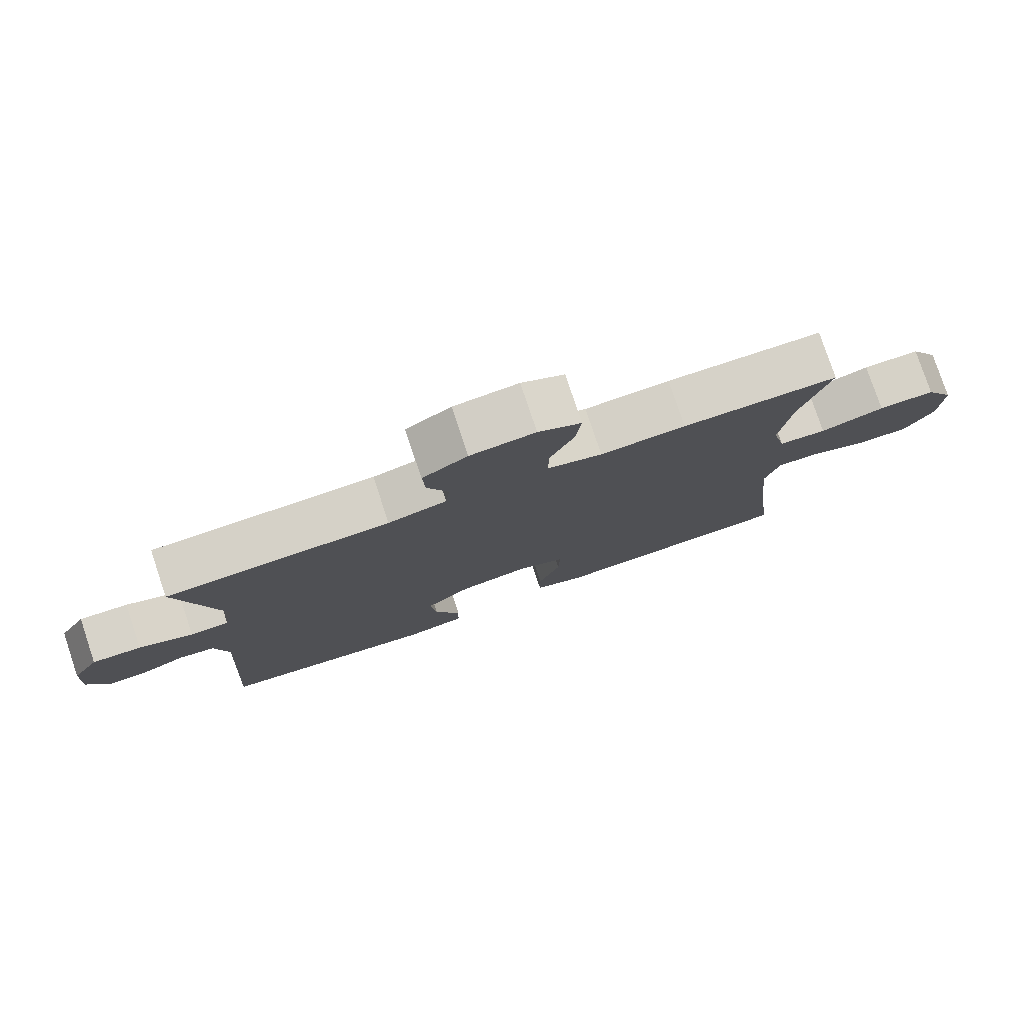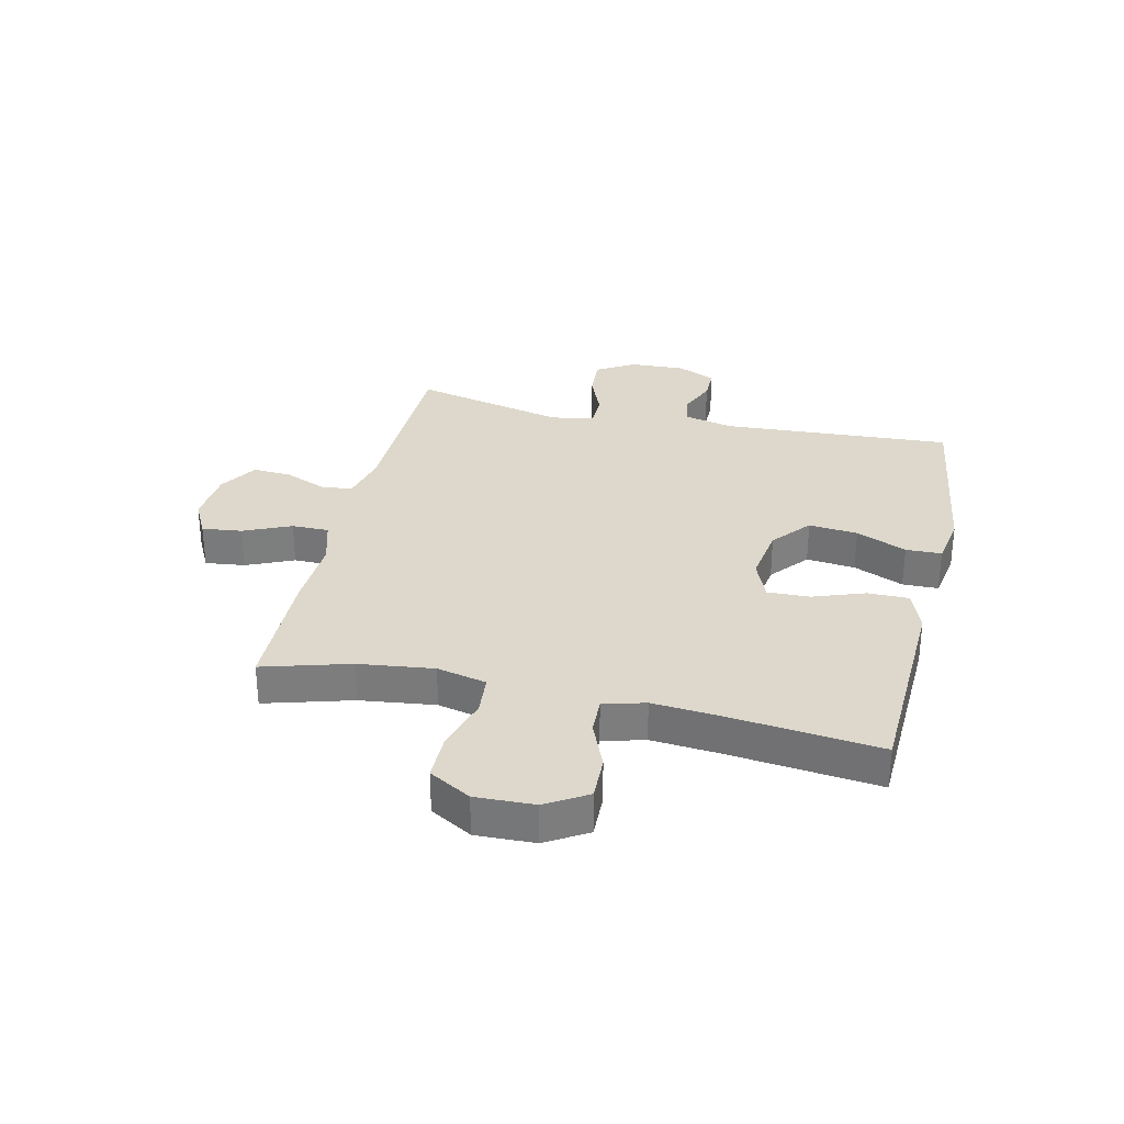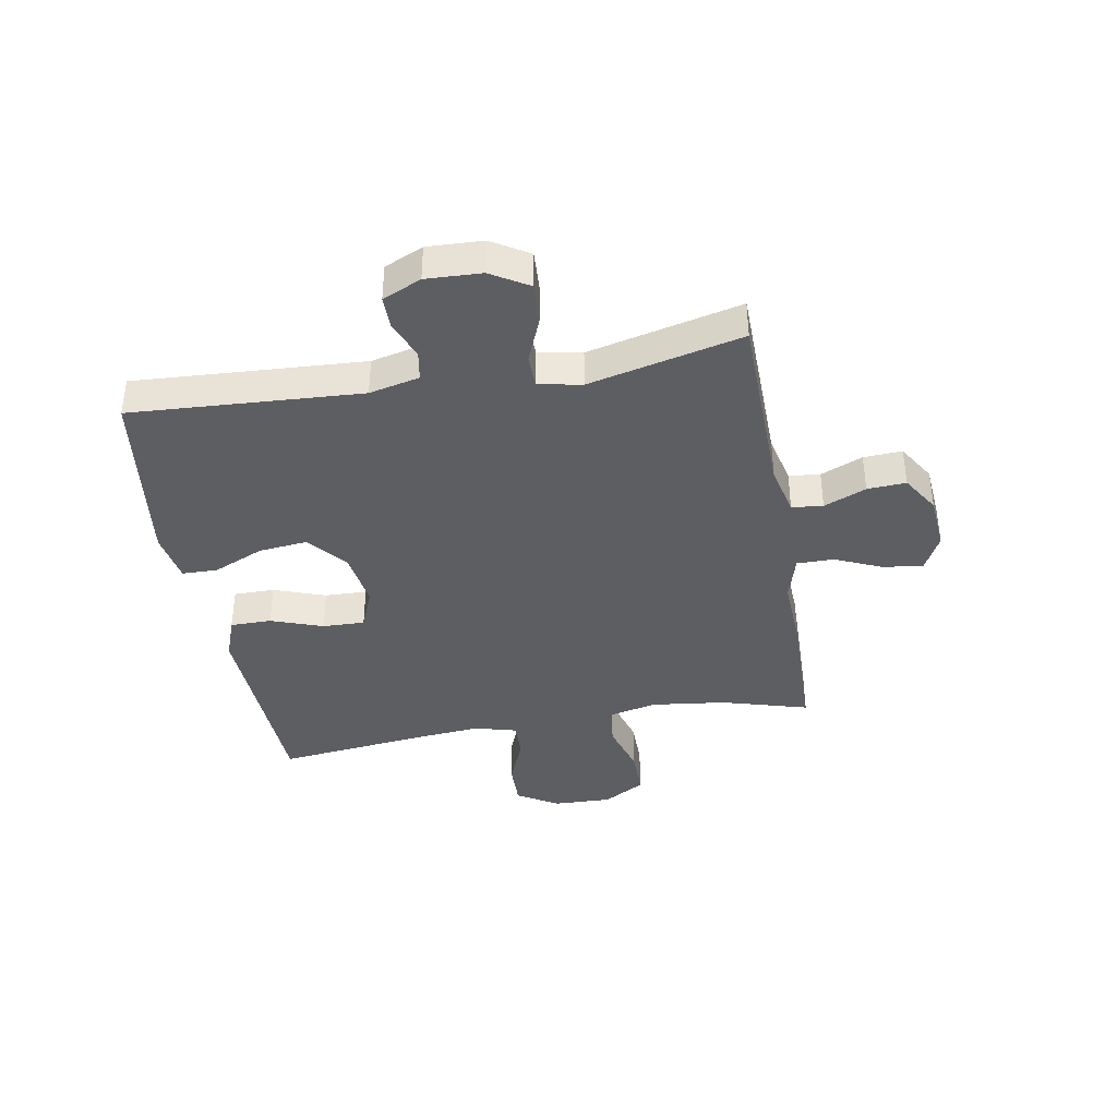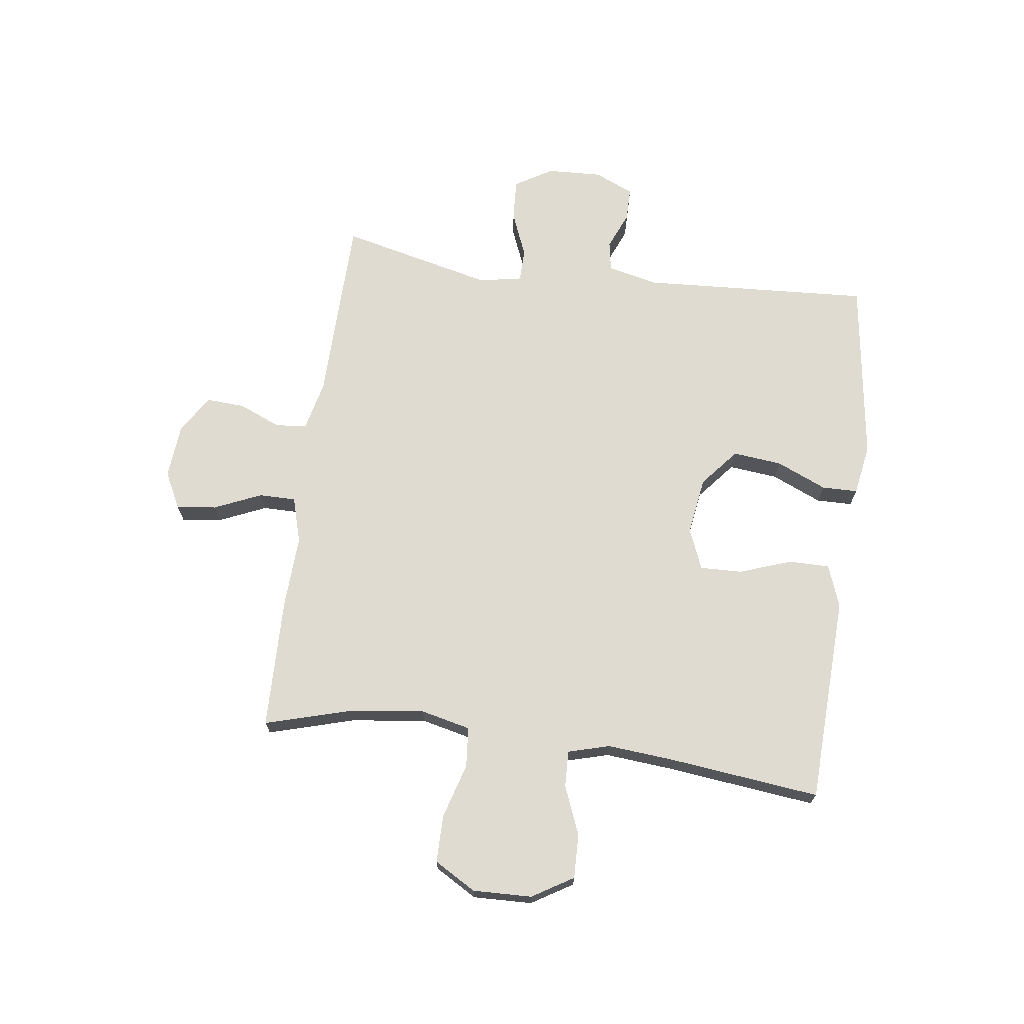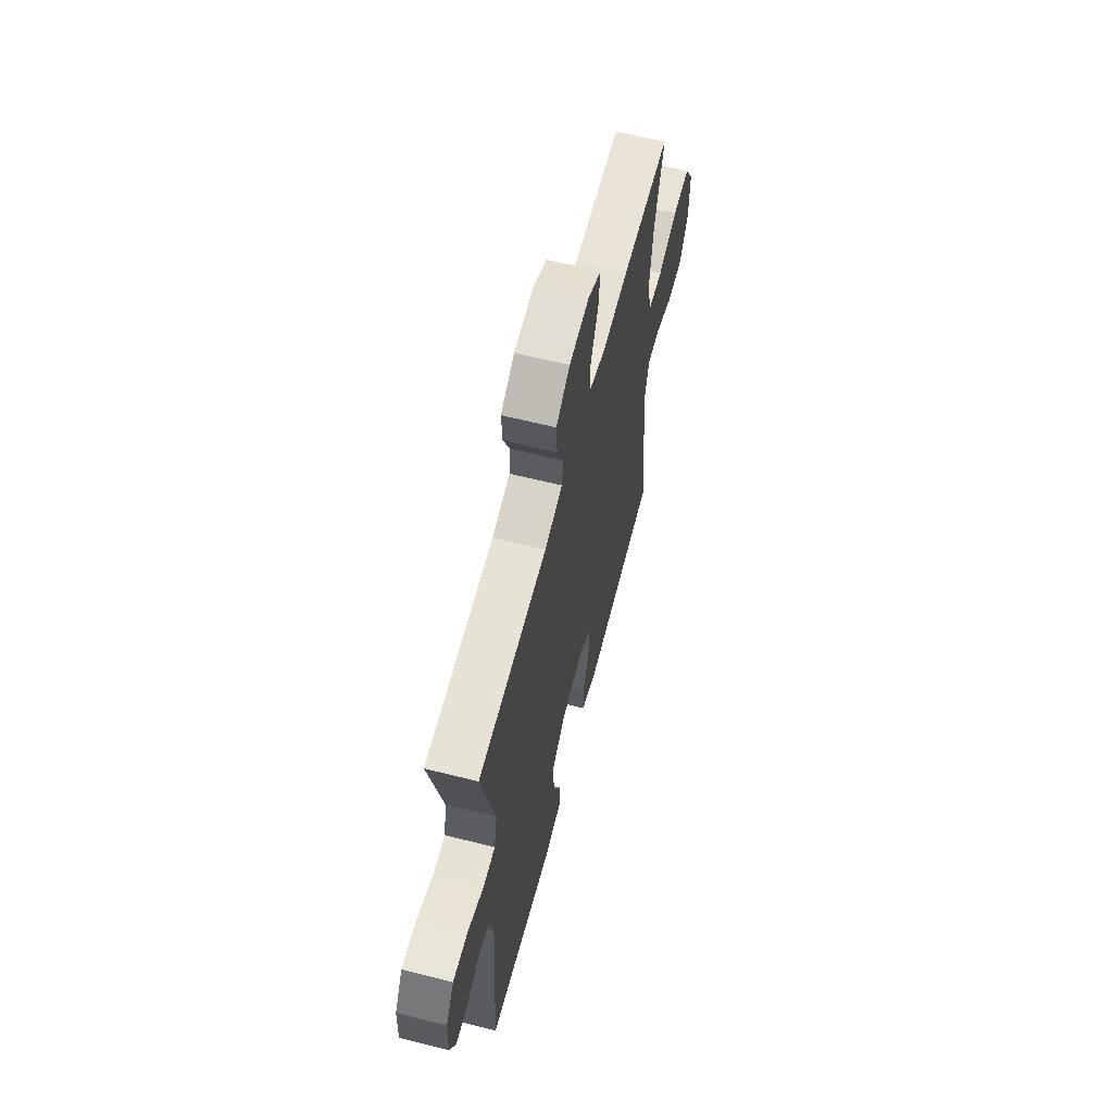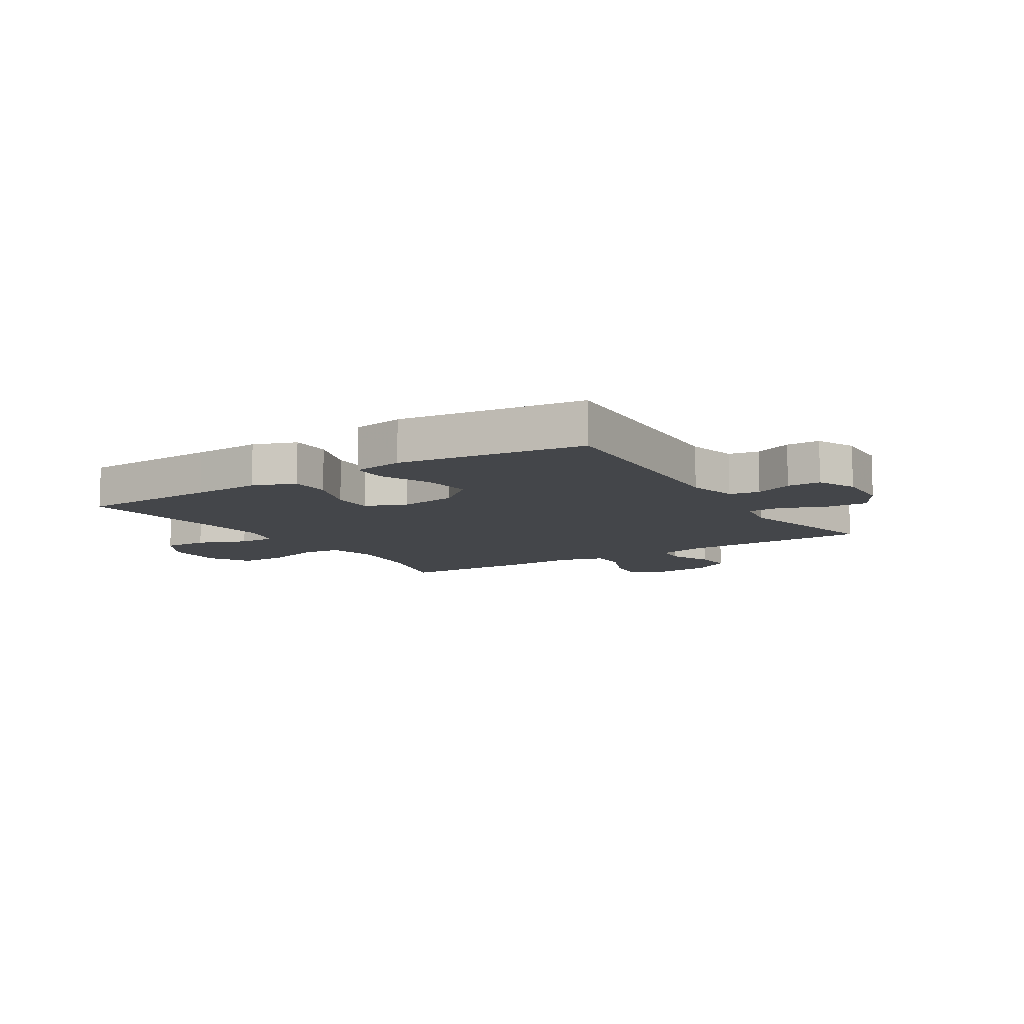
<metadata>
{"format":"obj","ext":"obj","renderer":"f3d","projection":"perspective","resolution":1024,"background":"white","views":[{"elev":78.6,"azim":-18.5,"up":"+Z"},{"elev":31.1,"azim":102.8,"up":"+Y"},{"elev":-39.0,"azim":-80.0,"up":"+Y"},{"elev":69.8,"azim":97.6,"up":"+Y"},{"elev":62.2,"azim":-75.7,"up":"+Z"},{"elev":-9.7,"azim":-147.6,"up":"+Y"}]}
</metadata>
<code>
v 0.5 0.07 -0.5
v 0.257 0.07 -0.51
v 0.14 0.07 -0.515
v 0.066 0.07 -0.488
v 0.066 0.07 -0.417
v 0.098 0.07 -0.327
v 0.1 0.07 -0.254
v 0.029 0.07 -0.225
v -0.071 0.07 -0.24
v -0.137 0.07 -0.295
v -0.128 0.07 -0.38
v -0.09 0.07 -0.467
v -0.091 0.07 -0.529
v -0.179 0.07 -0.544
v -0.5 0.07 -0.5
v -0.477 0.07 -0.102
v -0.497 0.07 -0.015
v -0.549 0.07 -0.006
v -0.614 0.07 -0.033
v -0.672 0.07 -0.033
v -0.702 0.07 0.034
v -0.698 0.07 0.13
v -0.659 0.07 0.195
v -0.587 0.07 0.191
v -0.508 0.07 0.159
v -0.451 0.07 0.16
v -0.437 0.07 0.235
v -0.5 0.07 0.5
v -0.171 0.07 0.506
v -0.085 0.07 0.526
v -0.079 0.07 0.58
v -0.11 0.07 0.653
v -0.114 0.07 0.72
v -0.048 0.07 0.761
v 0.047 0.07 0.769
v 0.11 0.07 0.737
v 0.102 0.07 0.668
v 0.066 0.07 0.586
v 0.066 0.07 0.522
v 0.146 0.07 0.499
v 0.271 0.07 0.505
v 0.5 0.07 0.5
v 0.457 0.07 0.35
v 0.441 0.07 0.22
v 0.461 0.07 0.134
v 0.531 0.07 0.128
v 0.625 0.07 0.156
v 0.708 0.07 0.156
v 0.75 0.07 0.084
v 0.747 0.07 -0.018
v 0.704 0.07 -0.089
v 0.627 0.07 -0.087
v 0.543 0.07 -0.053
v 0.48 0.07 -0.051
v 0.46 0.07 -0.123
v 0.47 0.07 -0.239
v 0.5 0 -0.5
v 0.257 0 -0.51
v 0.14 0 -0.515
v 0.066 0 -0.488
v 0.066 0 -0.417
v 0.098 0 -0.327
v 0.1 0 -0.254
v 0.029 0 -0.225
v -0.071 0 -0.24
v -0.137 0 -0.295
v -0.128 0 -0.38
v -0.09 0 -0.467
v -0.091 0 -0.529
v -0.179 0 -0.544
v -0.5 0 -0.5
v -0.477 0 -0.102
v -0.497 0 -0.015
v -0.549 0 -0.006
v -0.614 0 -0.033
v -0.672 0 -0.033
v -0.702 0 0.034
v -0.698 0 0.13
v -0.659 0 0.195
v -0.587 0 0.191
v -0.508 0 0.159
v -0.451 0 0.16
v -0.437 0 0.235
v -0.5 0 0.5
v -0.171 0 0.506
v -0.085 0 0.526
v -0.079 0 0.58
v -0.11 0 0.653
v -0.114 0 0.72
v -0.048 0 0.761
v 0.047 0 0.769
v 0.11 0 0.737
v 0.102 0 0.668
v 0.066 0 0.586
v 0.066 0 0.522
v 0.146 0 0.499
v 0.271 0 0.505
v 0.5 0 0.5
v 0.457 0 0.35
v 0.441 0 0.22
v 0.461 0 0.134
v 0.531 0 0.128
v 0.625 0 0.156
v 0.708 0 0.156
v 0.75 0 0.084
v 0.747 0 -0.018
v 0.704 0 -0.089
v 0.627 0 -0.087
v 0.543 0 -0.053
v 0.48 0 -0.051
v 0.46 0 -0.123
v 0.47 0 -0.239
f 50 51 52 53
f 50 53 54
f 49 50 54
f 46 47 48 49
f 45 46 49 54
f 44 45 54 55
f 40 41 42 43
f 39 40 43 44
f 35 36 37 38
f 35 38 39
f 34 35 39
f 31 32 33 34
f 30 31 34 39
f 29 30 39 44
f 27 28 29 44
f 22 23 24 25
f 22 25 26
f 21 22 26
f 18 19 20 21
f 17 18 21 26
f 16 17 26
f 11 12 13 14
f 10 11 14 15
f 9 10 15 16
f 3 4 5 6
f 2 3 6 7
f 56 1 2 7
f 55 56 7 8
f 26 27 44 55
f 16 26 55
f 8 9 16 55
f 109 108 107 106
f 110 109 106
f 110 106 105
f 105 104 103 102
f 110 105 102 101
f 111 110 101 100
f 99 98 97 96
f 100 99 96 95
f 94 93 92 91
f 95 94 91
f 95 91 90
f 90 89 88 87
f 95 90 87 86
f 100 95 86 85
f 100 85 84 83
f 81 80 79 78
f 82 81 78
f 82 78 77
f 77 76 75 74
f 82 77 74 73
f 82 73 72
f 70 69 68 67
f 71 70 67 66
f 72 71 66 65
f 62 61 60 59
f 63 62 59 58
f 63 58 57 112
f 64 63 112 111
f 111 100 83 82
f 111 82 72
f 111 72 65 64
f 1 57 58 2
f 2 58 59 3
f 3 59 60 4
f 4 60 61 5
f 5 61 62 6
f 6 62 63 7
f 7 63 64 8
f 8 64 65 9
f 9 65 66 10
f 10 66 67 11
f 11 67 68 12
f 12 68 69 13
f 13 69 70 14
f 14 70 71 15
f 15 71 72 16
f 16 72 73 17
f 17 73 74 18
f 18 74 75 19
f 19 75 76 20
f 20 76 77 21
f 21 77 78 22
f 22 78 79 23
f 23 79 80 24
f 24 80 81 25
f 25 81 82 26
f 26 82 83 27
f 27 83 84 28
f 28 84 85 29
f 29 85 86 30
f 30 86 87 31
f 31 87 88 32
f 32 88 89 33
f 33 89 90 34
f 34 90 91 35
f 35 91 92 36
f 36 92 93 37
f 37 93 94 38
f 38 94 95 39
f 39 95 96 40
f 40 96 97 41
f 41 97 98 42
f 42 98 99 43
f 43 99 100 44
f 44 100 101 45
f 45 101 102 46
f 46 102 103 47
f 47 103 104 48
f 48 104 105 49
f 49 105 106 50
f 50 106 107 51
f 51 107 108 52
f 52 108 109 53
f 53 109 110 54
f 54 110 111 55
f 55 111 112 56
f 56 112 57 1

</code>
